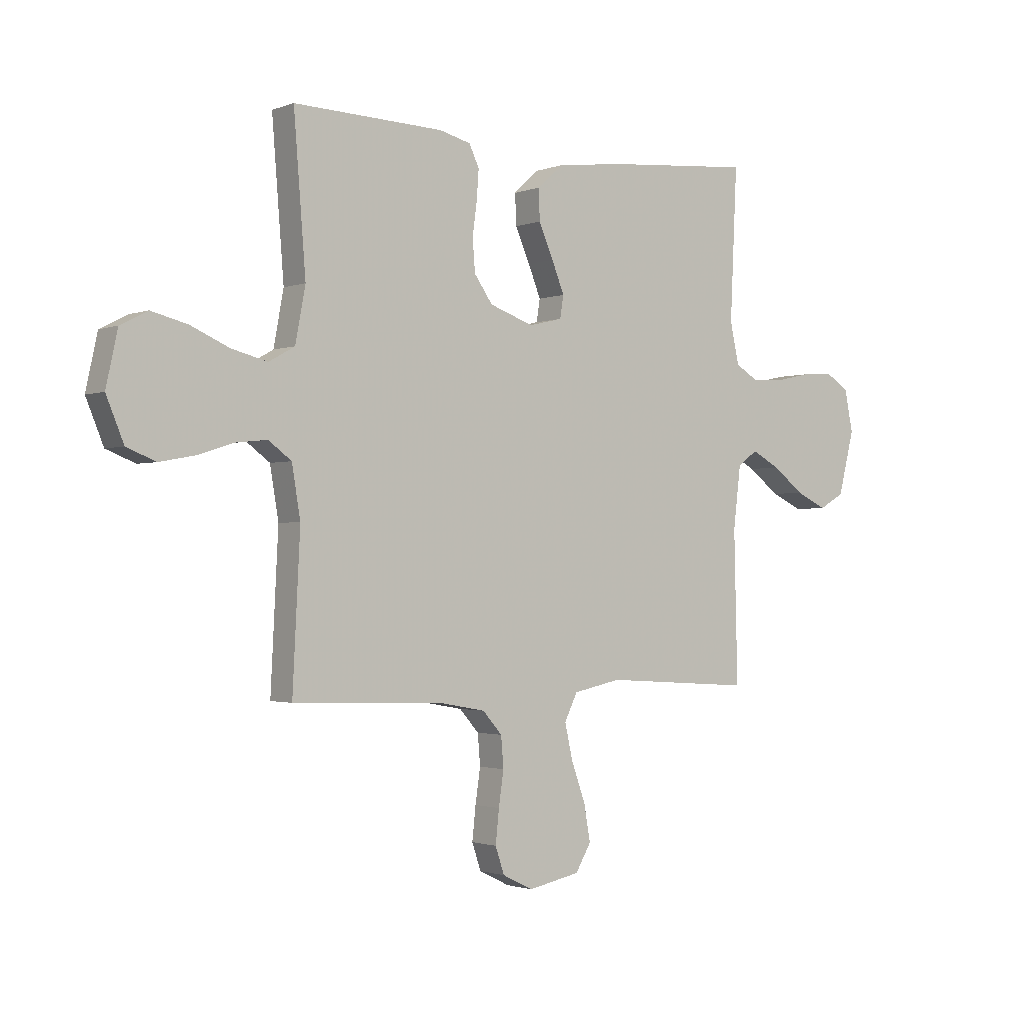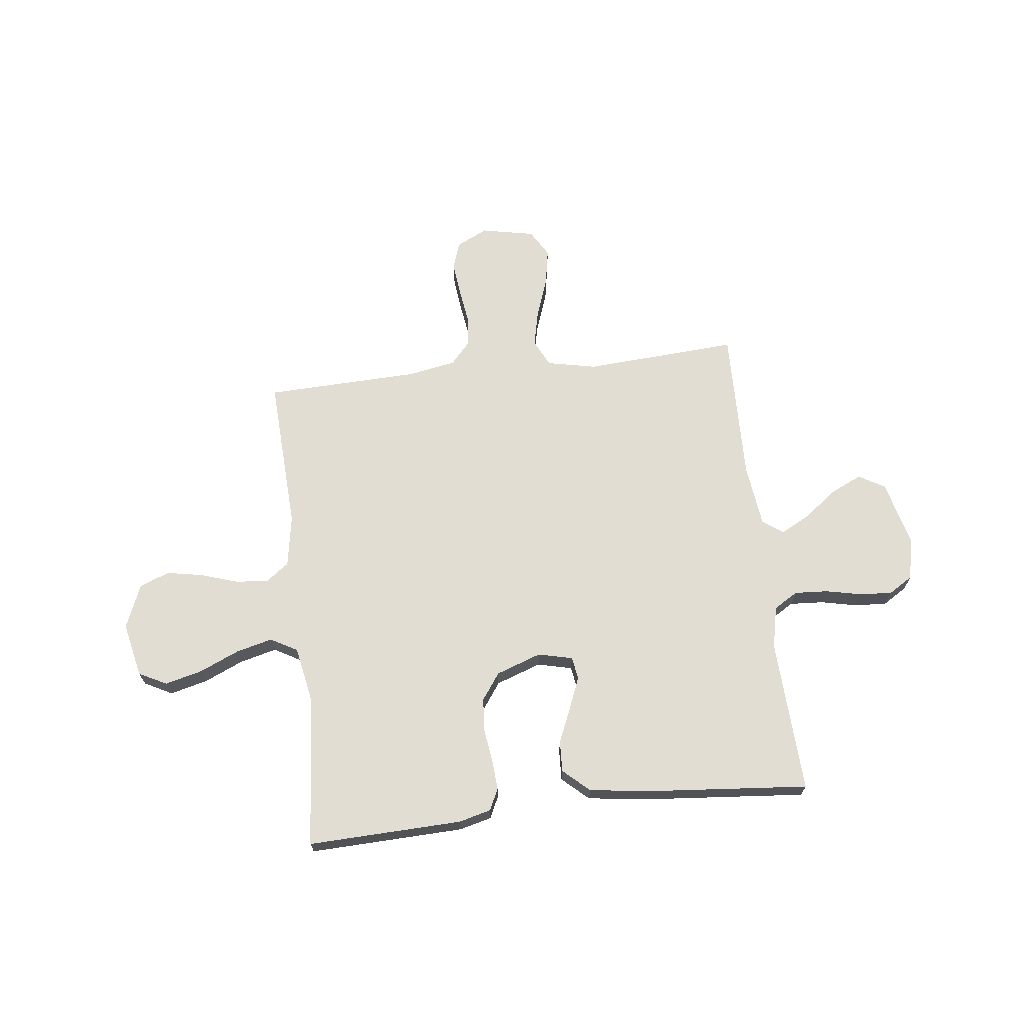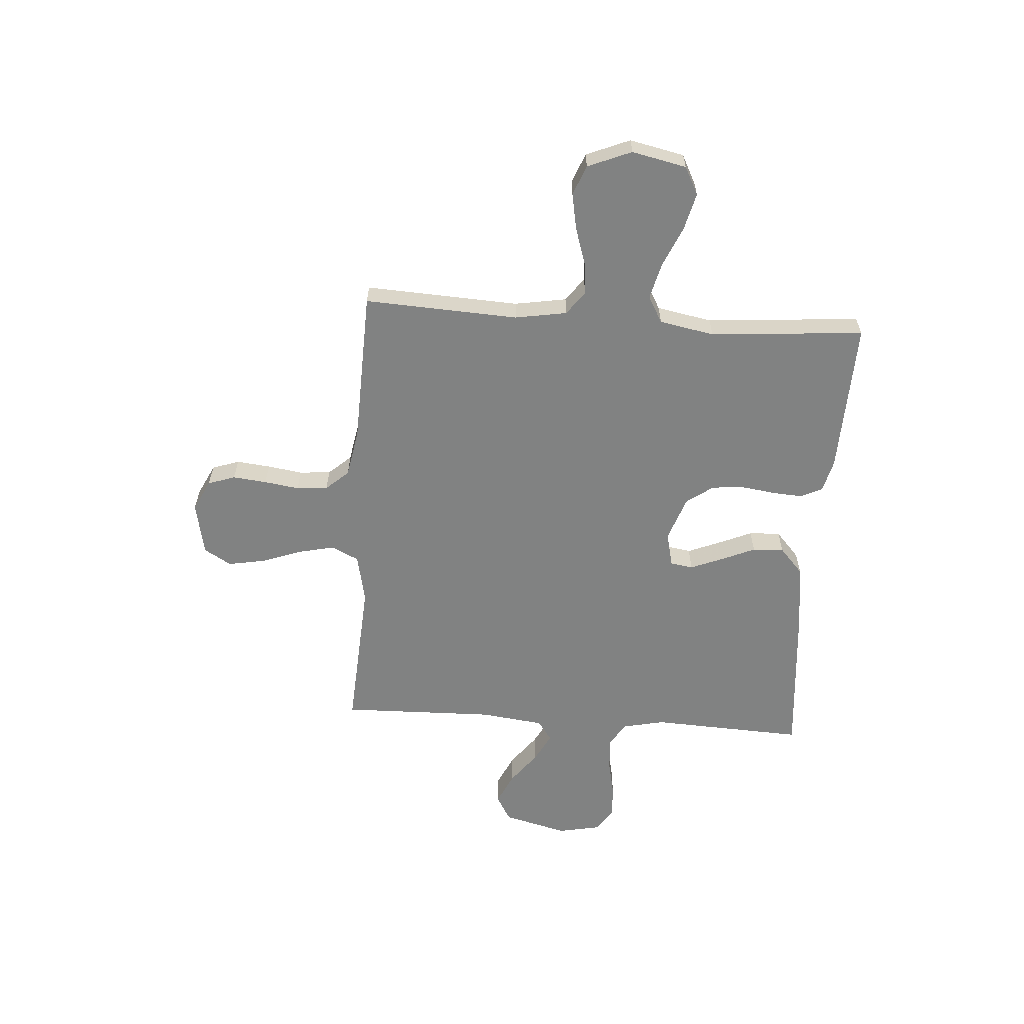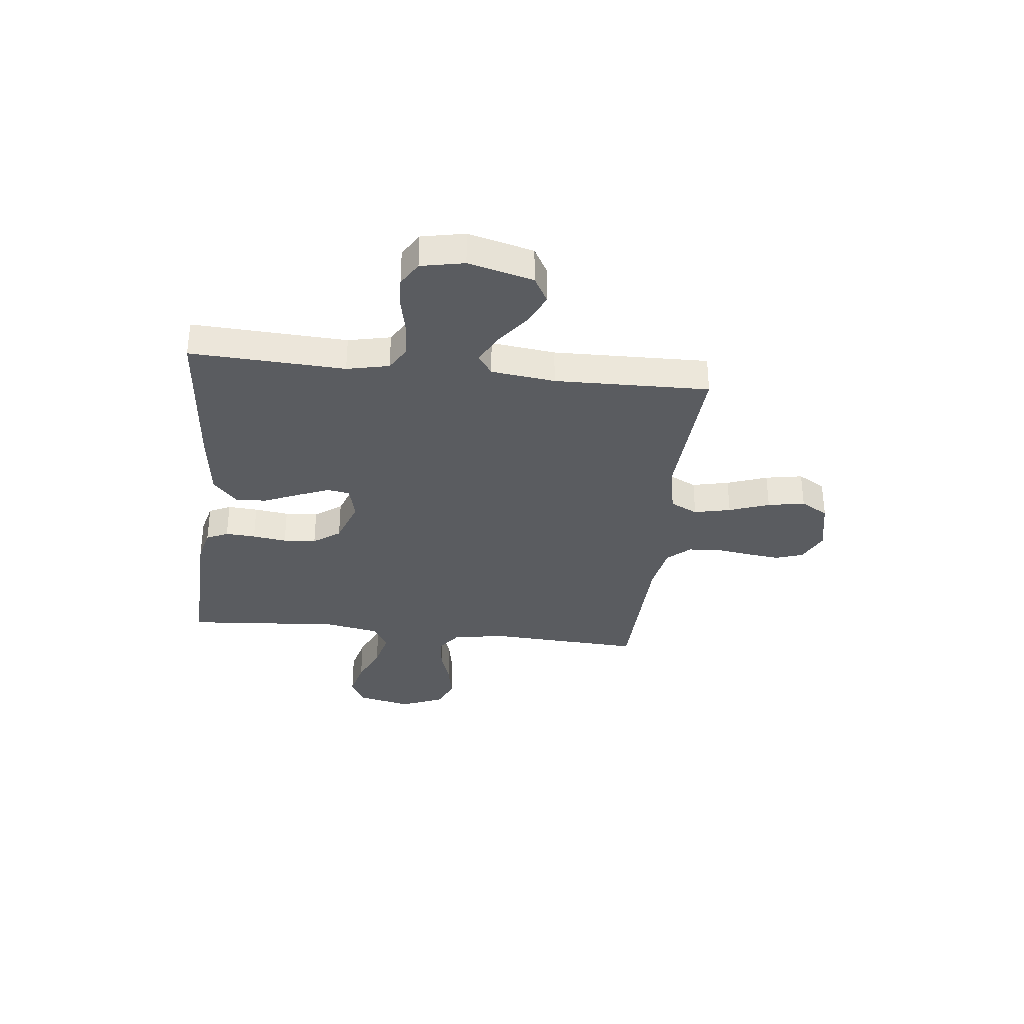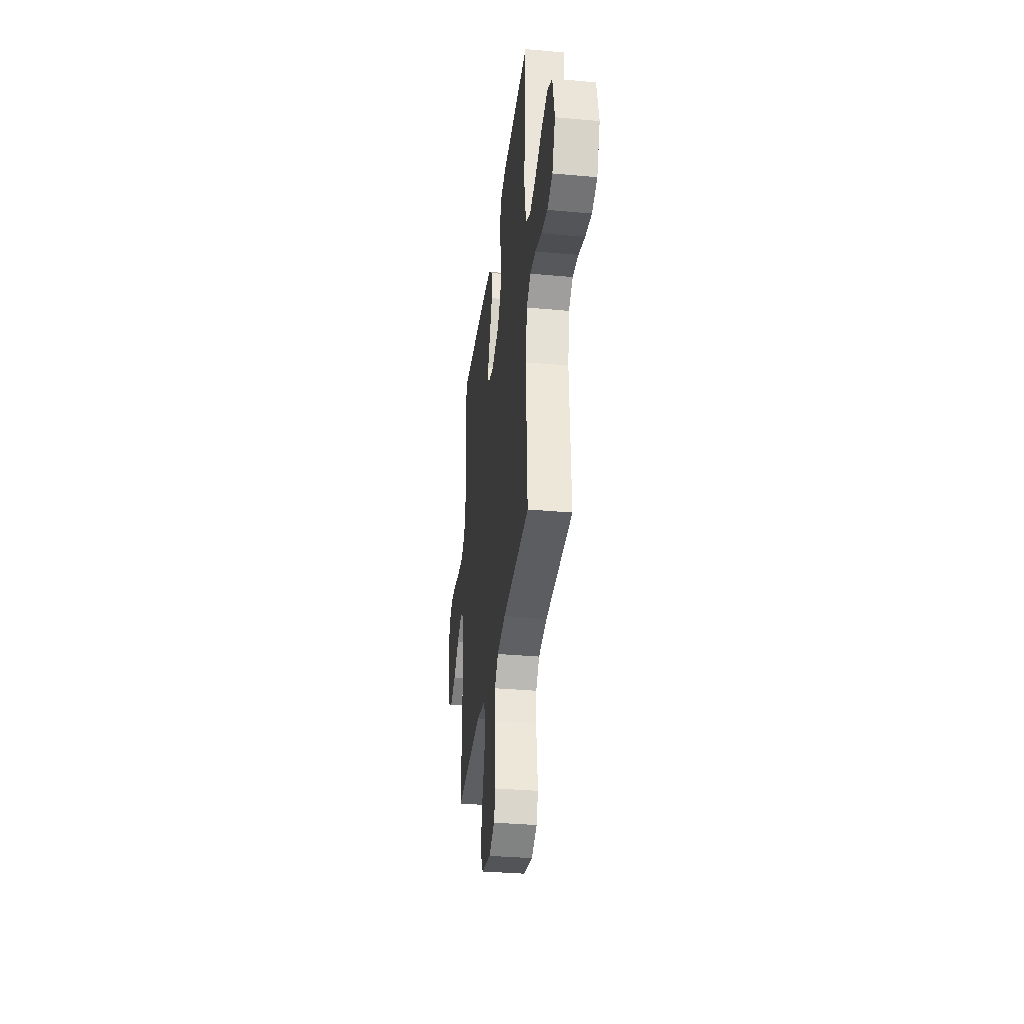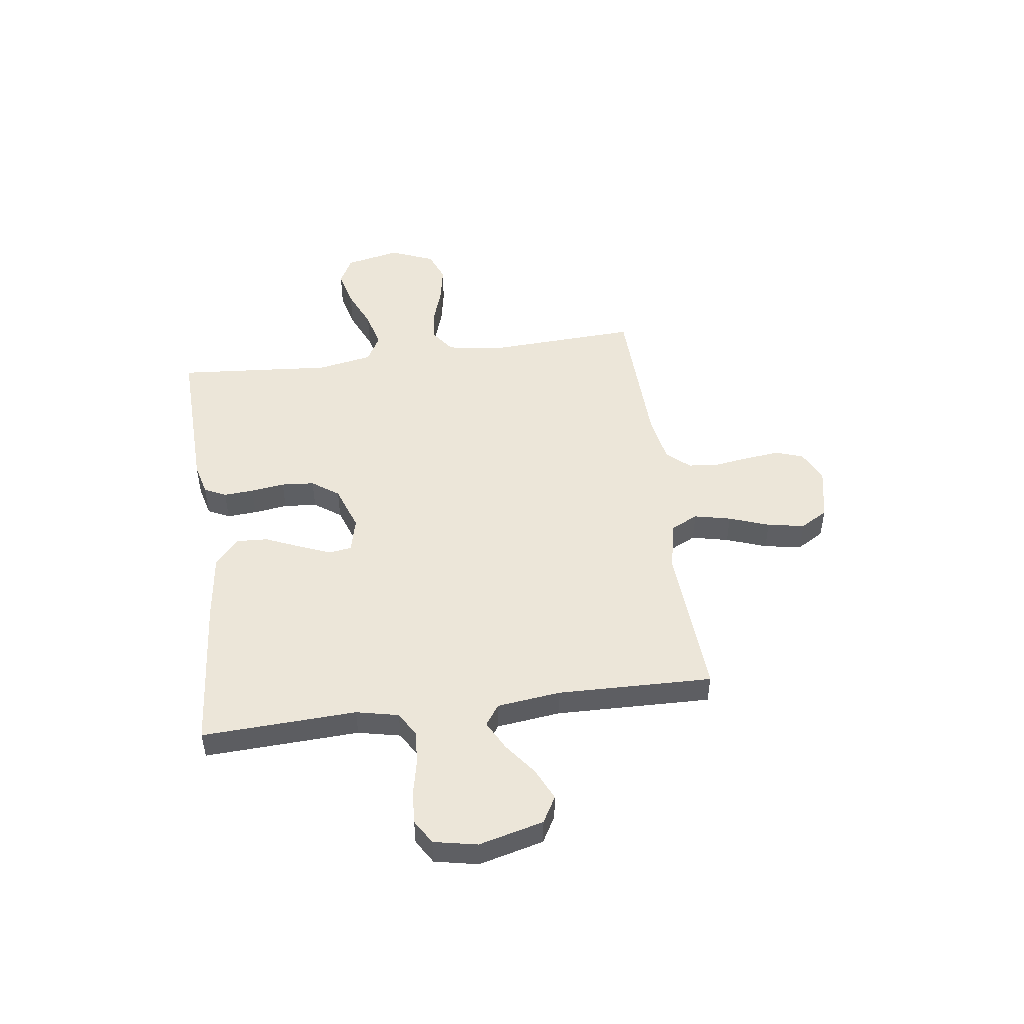
<metadata>
{"format":"obj","ext":"obj","renderer":"f3d","projection":"perspective","resolution":1024,"background":"white","views":[{"elev":-1.6,"azim":-37.1,"up":"+Z"},{"elev":68.2,"azim":-6.7,"up":"+Y"},{"elev":-60.6,"azim":-94.0,"up":"+Y"},{"elev":-33.9,"azim":83.6,"up":"+Y"},{"elev":-34.3,"azim":-97.0,"up":"+Z"},{"elev":48.9,"azim":82.3,"up":"+Y"}]}
</metadata>
<code>
v 0.5 0.07 -0.5
v 0.2 0.07 -0.481
v 0.104 0.07 -0.501
v 0.078 0.07 -0.554
v 0.094 0.07 -0.625
v 0.122 0.07 -0.703
v 0.135 0.07 -0.775
v 0.104 0.07 -0.828
v 0 0.07 -0.849
v -0.061 0.07 -0.819
v -0.079 0.07 -0.766
v -0.072 0.07 -0.7
v -0.062 0.07 -0.632
v -0.067 0.07 -0.571
v -0.106 0.07 -0.527
v -0.2 0.07 -0.51
v -0.5 0.07 -0.5
v -0.485 0.07 -0.2
v -0.502 0.07 -0.099
v -0.548 0.07 -0.065
v -0.612 0.07 -0.072
v -0.683 0.07 -0.095
v -0.753 0.07 -0.108
v -0.811 0.07 -0.085
v -0.846 0.07 0
v -0.823 0.07 0.106
v -0.769 0.07 0.134
v -0.697 0.07 0.116
v -0.619 0.07 0.082
v -0.548 0.07 0.064
v -0.496 0.07 0.093
v -0.476 0.07 0.2
v -0.5 0.07 0.5
v -0.2 0.07 0.49
v -0.137 0.07 0.474
v -0.117 0.07 0.432
v -0.121 0.07 0.374
v -0.13 0.07 0.308
v -0.125 0.07 0.244
v -0.088 0.07 0.192
v 0 0.07 0.161
v 0.067 0.07 0.177
v 0.074 0.07 0.221
v 0.049 0.07 0.283
v 0.02 0.07 0.35
v 0.017 0.07 0.411
v 0.068 0.07 0.457
v 0.2 0.07 0.474
v 0.5 0.07 0.5
v 0.486 0.07 0.2
v 0.504 0.07 0.118
v 0.551 0.07 0.09
v 0.616 0.07 0.094
v 0.686 0.07 0.109
v 0.749 0.07 0.113
v 0.796 0.07 0.084
v 0.813 0.07 0
v 0.781 0.07 -0.126
v 0.73 0.07 -0.155
v 0.668 0.07 -0.126
v 0.605 0.07 -0.078
v 0.548 0.07 -0.048
v 0.508 0.07 -0.076
v 0.493 0.07 -0.2
v 0.5 0 -0.5
v 0.2 0 -0.481
v 0.104 0 -0.501
v 0.078 0 -0.554
v 0.094 0 -0.625
v 0.122 0 -0.703
v 0.135 0 -0.775
v 0.104 0 -0.828
v 0 0 -0.849
v -0.061 0 -0.819
v -0.079 0 -0.766
v -0.072 0 -0.7
v -0.062 0 -0.632
v -0.067 0 -0.571
v -0.106 0 -0.527
v -0.2 0 -0.51
v -0.5 0 -0.5
v -0.485 0 -0.2
v -0.502 0 -0.099
v -0.548 0 -0.065
v -0.612 0 -0.072
v -0.683 0 -0.095
v -0.753 0 -0.108
v -0.811 0 -0.085
v -0.846 0 0
v -0.823 0 0.106
v -0.769 0 0.134
v -0.697 0 0.116
v -0.619 0 0.082
v -0.548 0 0.064
v -0.496 0 0.093
v -0.476 0 0.2
v -0.5 0 0.5
v -0.2 0 0.49
v -0.137 0 0.474
v -0.117 0 0.432
v -0.121 0 0.374
v -0.13 0 0.308
v -0.125 0 0.244
v -0.088 0 0.192
v 0 0 0.161
v 0.067 0 0.177
v 0.074 0 0.221
v 0.049 0 0.283
v 0.02 0 0.35
v 0.017 0 0.411
v 0.068 0 0.457
v 0.2 0 0.474
v 0.5 0 0.5
v 0.486 0 0.2
v 0.504 0 0.118
v 0.551 0 0.09
v 0.616 0 0.094
v 0.686 0 0.109
v 0.749 0 0.113
v 0.796 0 0.084
v 0.813 0 0
v 0.781 0 -0.126
v 0.73 0 -0.155
v 0.668 0 -0.126
v 0.605 0 -0.078
v 0.548 0 -0.048
v 0.508 0 -0.076
v 0.493 0 -0.2
f 59 60 61
f 58 59 61
f 57 58 61
f 56 57 61
f 55 56 61
f 54 55 61
f 53 54 61
f 52 53 61 62
f 51 52 62 63
f 48 49 50
f 47 48 50
f 46 47 50
f 45 46 50
f 44 45 50
f 51 63 64
f 50 51 64
f 44 50 64
f 43 44 64
f 36 37 38
f 35 36 38
f 34 35 38
f 33 34 38
f 32 33 38
f 31 32 38 39
f 30 31 39 40
f 27 28 29
f 26 27 29
f 25 26 29
f 24 25 29
f 23 24 29
f 22 23 29
f 21 22 29
f 20 21 29 30
f 30 40 41
f 20 30 41
f 19 20 41
f 16 17 18
f 19 41 42
f 18 19 42
f 16 18 42
f 15 16 42
f 11 12 13
f 10 11 13
f 9 10 13
f 8 9 13
f 7 8 13
f 6 7 13
f 5 6 13
f 4 5 13 14
f 64 1 2
f 43 64 2
f 42 43 2
f 14 15 42
f 4 14 42
f 3 4 42
f 2 3 42
f 125 124 123
f 125 123 122
f 125 122 121
f 125 121 120
f 125 120 119
f 125 119 118
f 125 118 117
f 126 125 117 116
f 127 126 116 115
f 114 113 112
f 114 112 111
f 114 111 110
f 114 110 109
f 114 109 108
f 128 127 115
f 128 115 114
f 128 114 108
f 128 108 107
f 102 101 100
f 102 100 99
f 102 99 98
f 102 98 97
f 102 97 96
f 103 102 96 95
f 104 103 95 94
f 93 92 91
f 93 91 90
f 93 90 89
f 93 89 88
f 93 88 87
f 93 87 86
f 93 86 85
f 94 93 85 84
f 105 104 94
f 105 94 84
f 105 84 83
f 82 81 80
f 106 105 83
f 106 83 82
f 106 82 80
f 106 80 79
f 77 76 75
f 77 75 74
f 77 74 73
f 77 73 72
f 77 72 71
f 77 71 70
f 77 70 69
f 78 77 69 68
f 66 65 128
f 66 128 107
f 66 107 106
f 106 79 78
f 106 78 68
f 106 68 67
f 106 67 66
f 1 65 66 2
f 2 66 67 3
f 3 67 68 4
f 4 68 69 5
f 5 69 70 6
f 6 70 71 7
f 7 71 72 8
f 8 72 73 9
f 9 73 74 10
f 10 74 75 11
f 11 75 76 12
f 12 76 77 13
f 13 77 78 14
f 14 78 79 15
f 15 79 80 16
f 16 80 81 17
f 17 81 82 18
f 18 82 83 19
f 19 83 84 20
f 20 84 85 21
f 21 85 86 22
f 22 86 87 23
f 23 87 88 24
f 24 88 89 25
f 25 89 90 26
f 26 90 91 27
f 27 91 92 28
f 28 92 93 29
f 29 93 94 30
f 30 94 95 31
f 31 95 96 32
f 32 96 97 33
f 33 97 98 34
f 34 98 99 35
f 35 99 100 36
f 36 100 101 37
f 37 101 102 38
f 38 102 103 39
f 39 103 104 40
f 40 104 105 41
f 41 105 106 42
f 42 106 107 43
f 43 107 108 44
f 44 108 109 45
f 45 109 110 46
f 46 110 111 47
f 47 111 112 48
f 48 112 113 49
f 49 113 114 50
f 50 114 115 51
f 51 115 116 52
f 52 116 117 53
f 53 117 118 54
f 54 118 119 55
f 55 119 120 56
f 56 120 121 57
f 57 121 122 58
f 58 122 123 59
f 59 123 124 60
f 60 124 125 61
f 61 125 126 62
f 62 126 127 63
f 63 127 128 64
f 64 128 65 1

</code>
